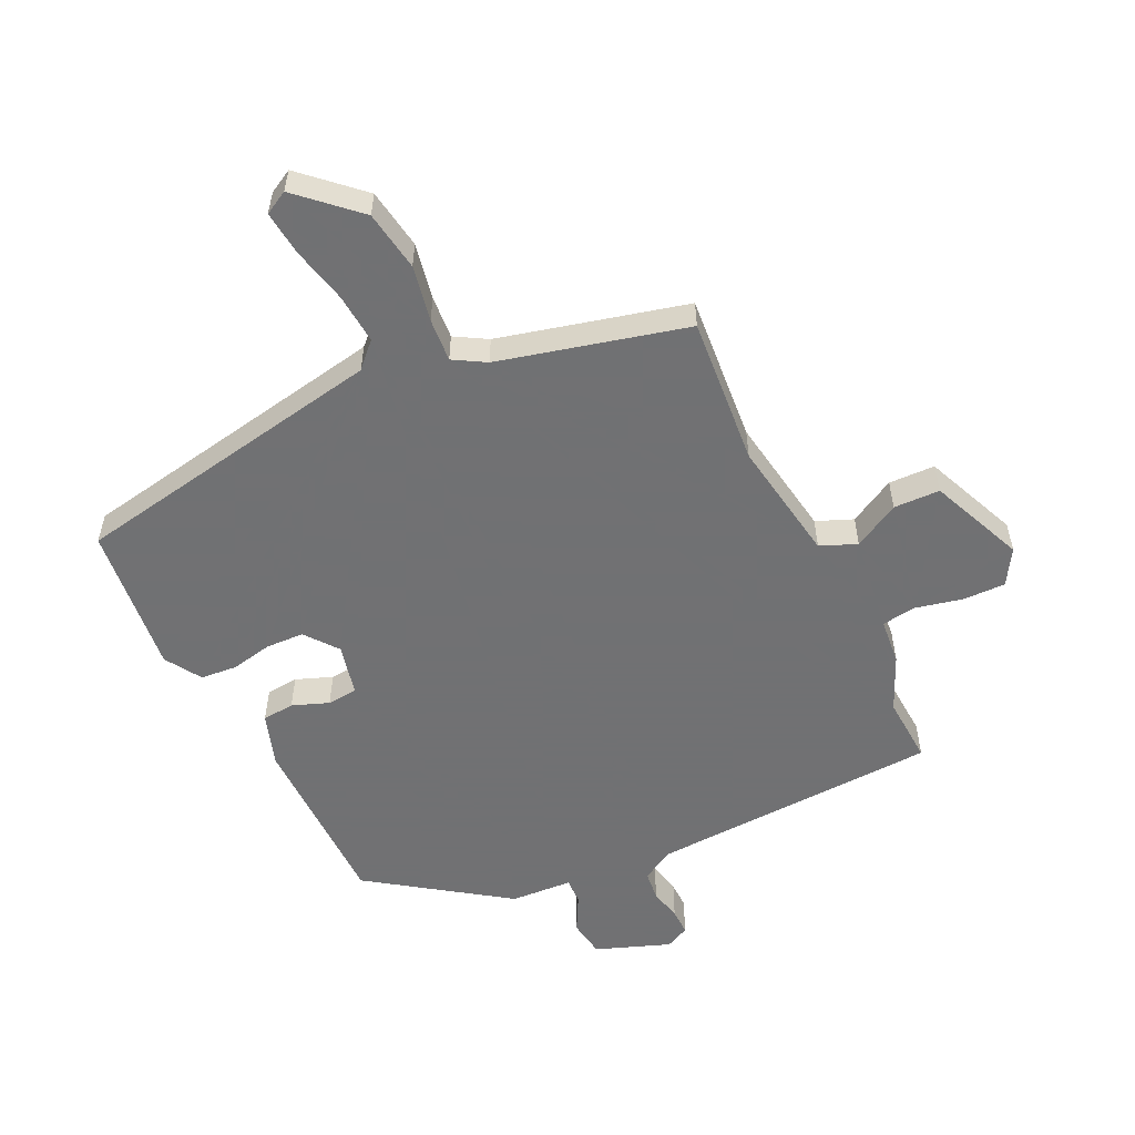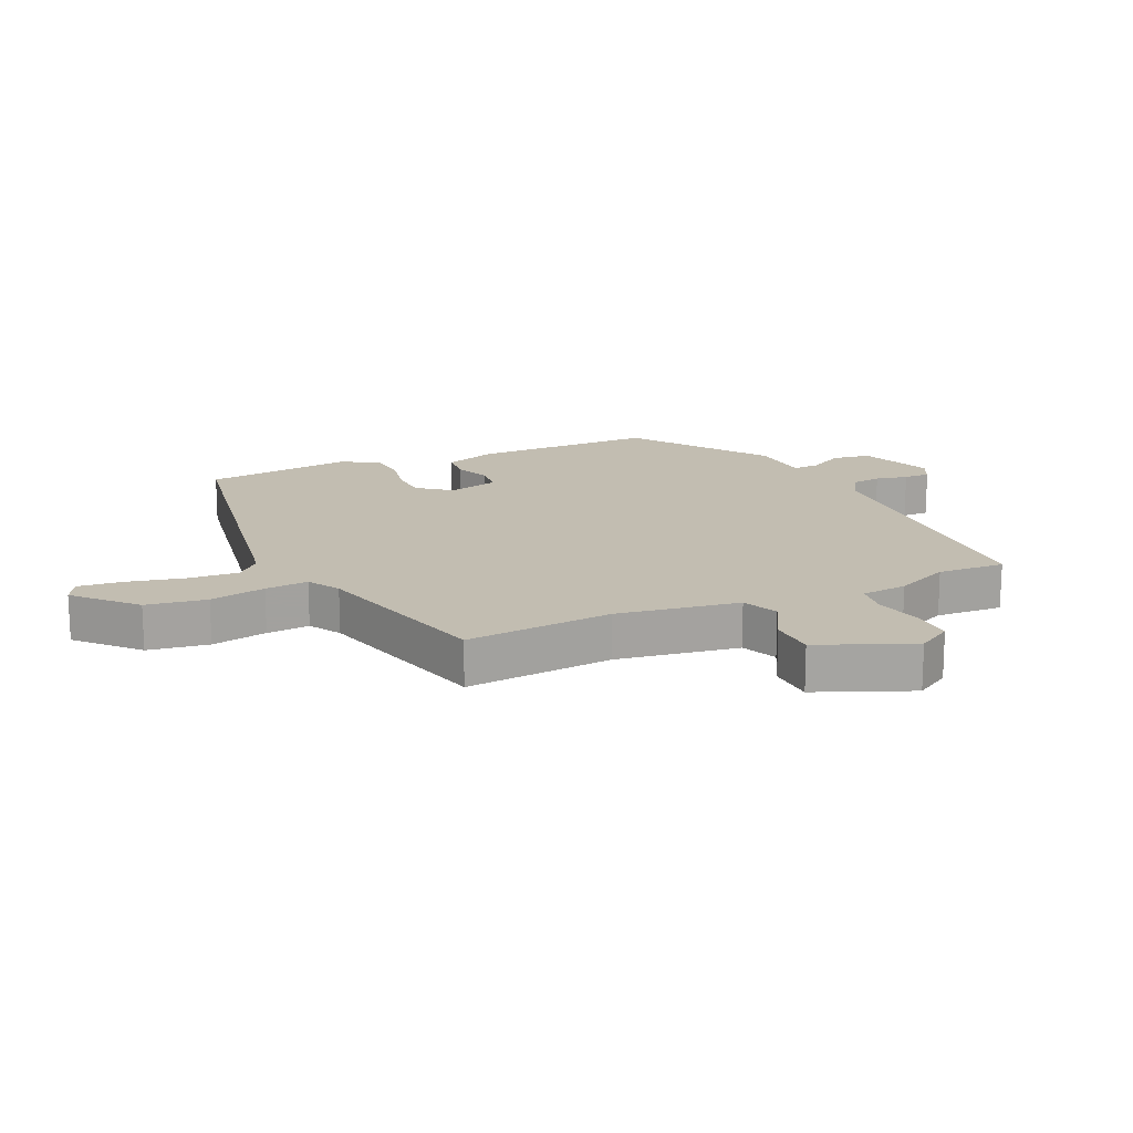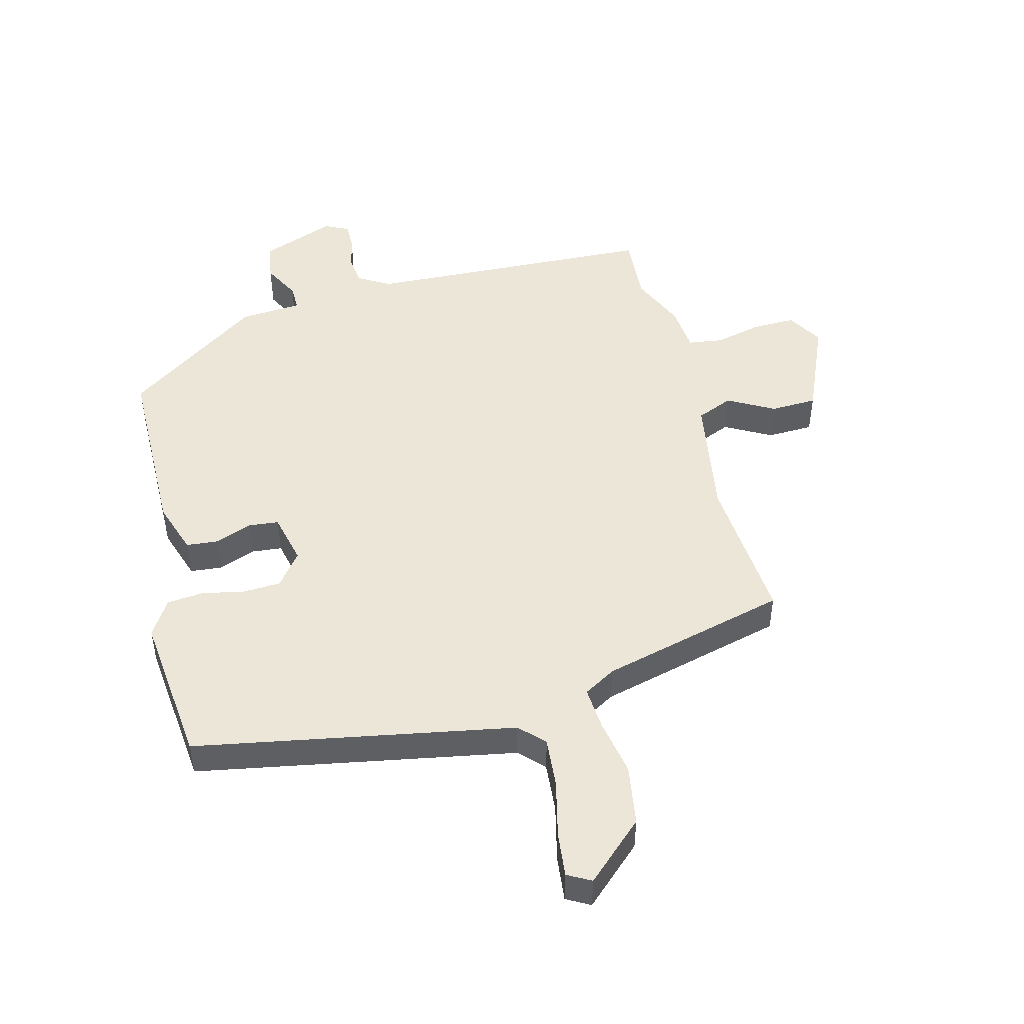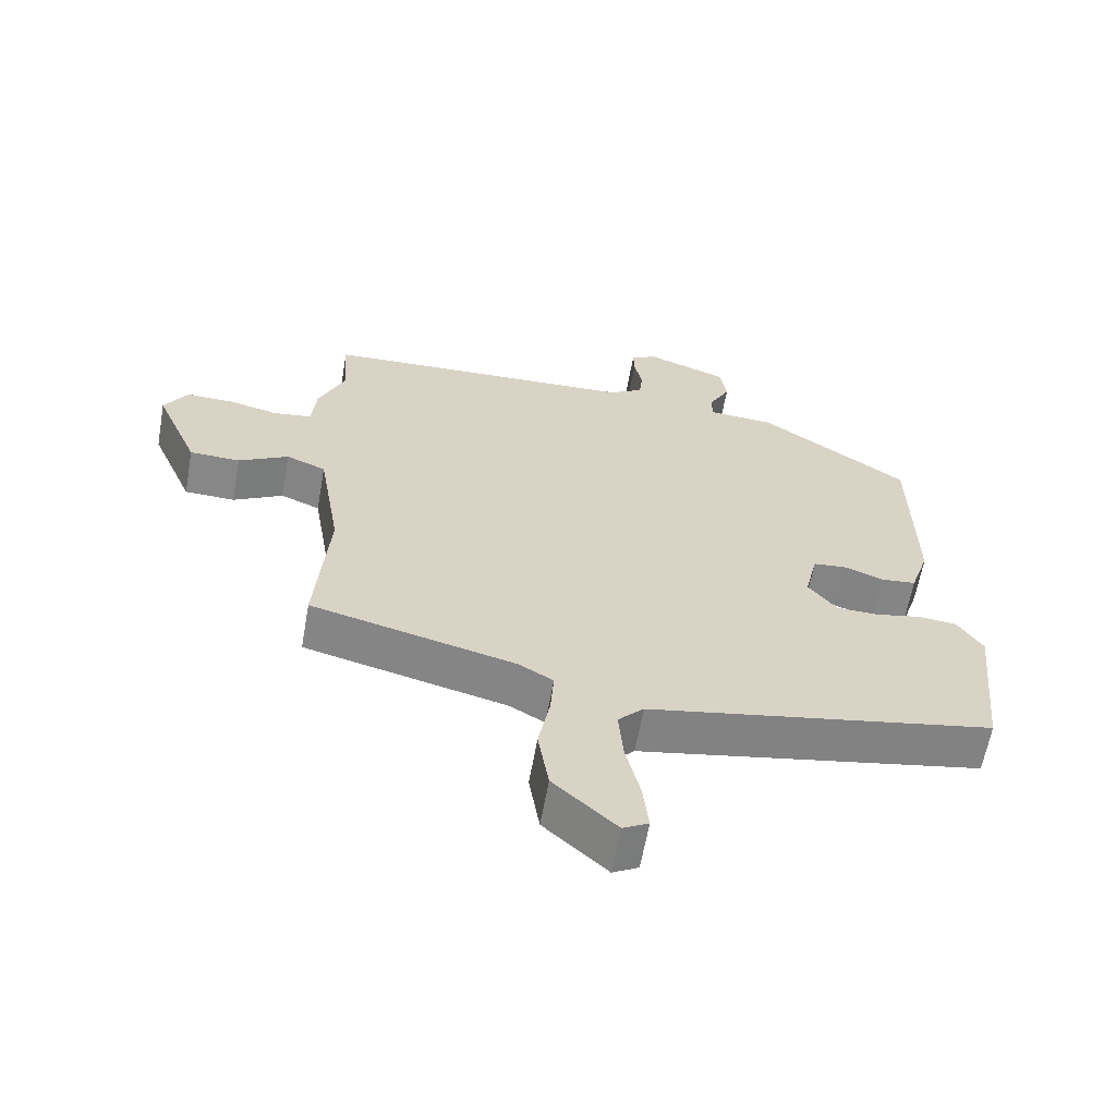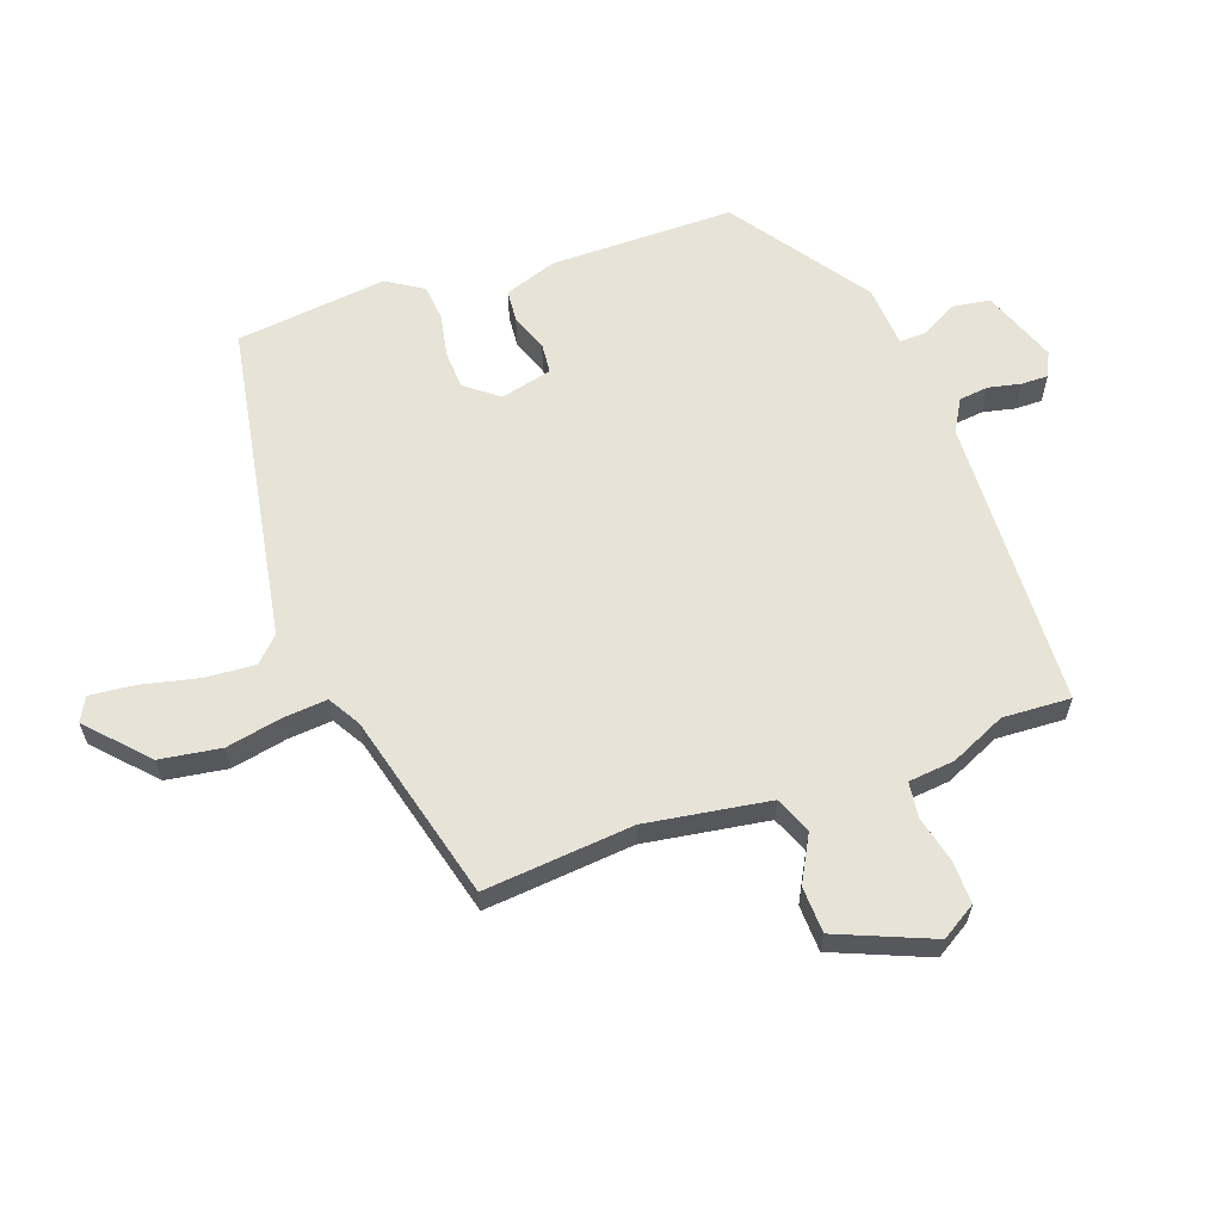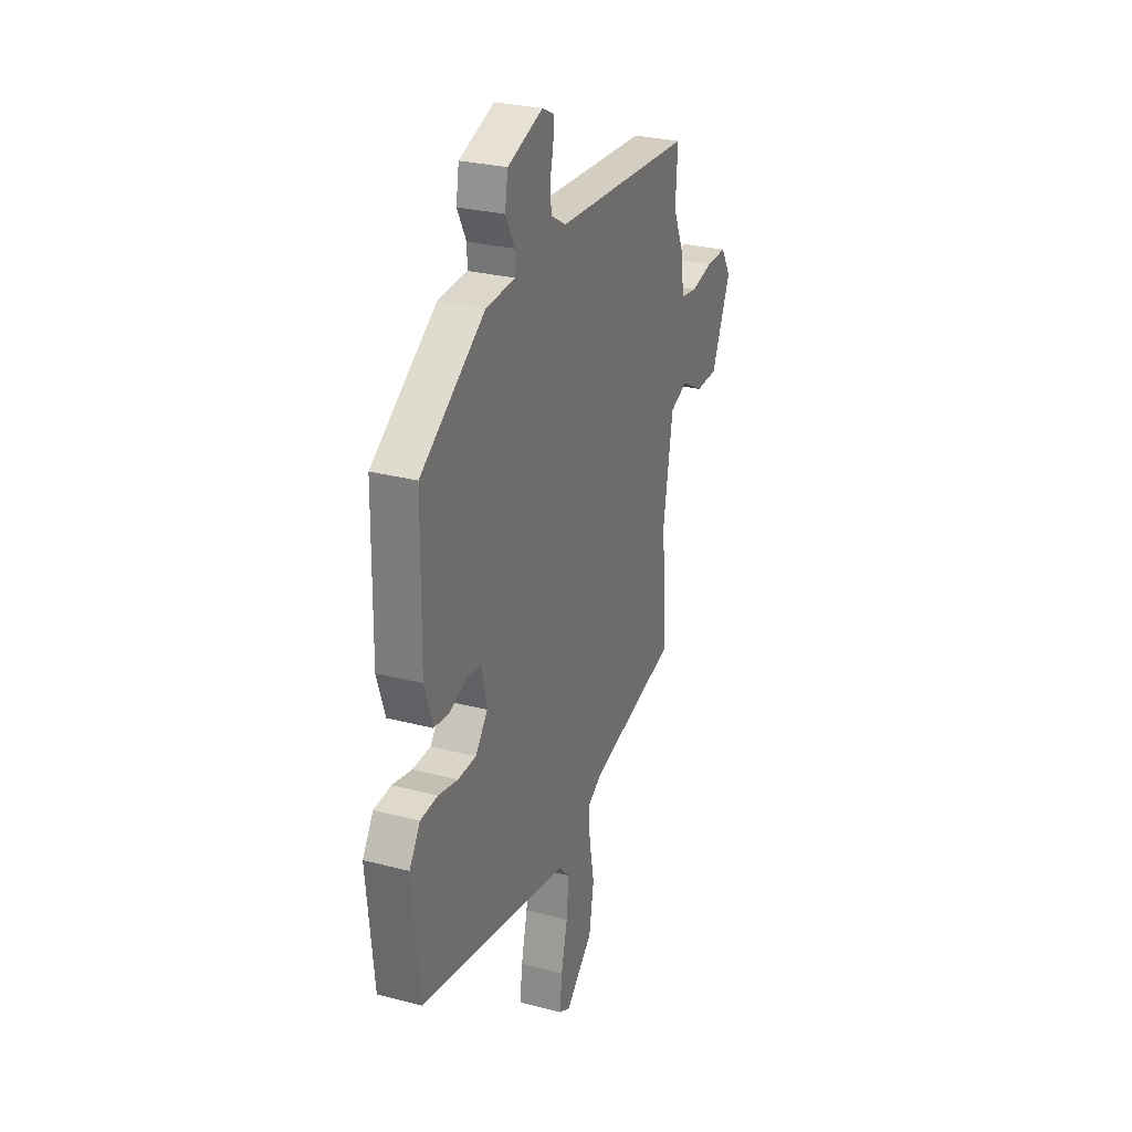
<metadata>
{"format":"obj","ext":"obj","renderer":"f3d","projection":"perspective","resolution":1024,"background":"white","views":[{"elev":-55.3,"azim":-154.7,"up":"+Y"},{"elev":16.8,"azim":-115.1,"up":"+Y"},{"elev":48.8,"azim":165.4,"up":"+Y"},{"elev":-62.2,"azim":-10.1,"up":"+Z"},{"elev":61.8,"azim":-110.3,"up":"+Y"},{"elev":27.8,"azim":111.8,"up":"+Z"}]}
</metadata>
<code>
v 0.508 0.07 -0.425
v -0.006 0.07 -0.521
v -0.044 0.07 -0.56
v -0.037 0.07 -0.641
v -0.015 0.07 -0.733
v -0.007 0.07 -0.805
v -0.045 0.07 -0.826
v -0.139 0.07 -0.74
v -0.155 0.07 -0.642
v -0.138 0.07 -0.551
v -0.133 0.07 -0.481
v -0.185 0.07 -0.451
v -0.488 0.07 -0.376
v -0.469 0.07 -0.135
v -0.502 0.07 0.063
v -0.561 0.07 0.087
v -0.635 0.07 0.046
v -0.71 0.07 0.048
v -0.775 0.07 0.2
v -0.741 0.07 0.257
v -0.672 0.07 0.256
v -0.596 0.07 0.239
v -0.54 0.07 0.247
v -0.533 0.07 0.322
v -0.494 0.07 0.411
v -0.501 0.07 0.52
v -0.031 0.07 0.544
v 0.02 0.07 0.574
v 0.025 0.07 0.622
v 0.013 0.07 0.674
v 0.012 0.07 0.717
v 0.051 0.07 0.736
v 0.171 0.07 0.692
v 0.181 0.07 0.631
v 0.15 0.07 0.572
v 0.149 0.07 0.53
v 0.249 0.07 0.524
v 0.469 0.07 0.373
v 0.473 0.07 0.078
v 0.445 0.07 -0.007
v 0.393 0.07 -0.012
v 0.334 0.07 0.01
v 0.285 0.07 0.005
v 0.266 0.07 -0.078
v 0.308 0.07 -0.131
v 0.37 0.07 -0.133
v 0.437 0.07 -0.119
v 0.496 0.07 -0.124
v 0.533 0.07 -0.182
v 0.508 0 -0.425
v -0.006 0 -0.521
v -0.044 0 -0.56
v -0.037 0 -0.641
v -0.015 0 -0.733
v -0.007 0 -0.805
v -0.045 0 -0.826
v -0.139 0 -0.74
v -0.155 0 -0.642
v -0.138 0 -0.551
v -0.133 0 -0.481
v -0.185 0 -0.451
v -0.488 0 -0.376
v -0.469 0 -0.135
v -0.502 0 0.063
v -0.561 0 0.087
v -0.635 0 0.046
v -0.71 0 0.048
v -0.775 0 0.2
v -0.741 0 0.257
v -0.672 0 0.256
v -0.596 0 0.239
v -0.54 0 0.247
v -0.533 0 0.322
v -0.494 0 0.411
v -0.501 0 0.52
v -0.031 0 0.544
v 0.02 0 0.574
v 0.025 0 0.622
v 0.013 0 0.674
v 0.012 0 0.717
v 0.051 0 0.736
v 0.171 0 0.692
v 0.181 0 0.631
v 0.15 0 0.572
v 0.149 0 0.53
v 0.249 0 0.524
v 0.469 0 0.373
v 0.473 0 0.078
v 0.445 0 -0.007
v 0.393 0 -0.012
v 0.334 0 0.01
v 0.285 0 0.005
v 0.266 0 -0.078
v 0.308 0 -0.131
v 0.37 0 -0.133
v 0.437 0 -0.119
v 0.496 0 -0.124
v 0.533 0 -0.182
f 49 1 2
f 48 49 2
f 47 48 2
f 46 47 2
f 45 46 2 3
f 44 45 3
f 43 44 3
f 40 41 42
f 39 40 42
f 38 39 42
f 37 38 42
f 36 37 42
f 36 42 43
f 33 34 35
f 32 33 35
f 31 32 35
f 30 31 35
f 29 30 35
f 28 29 35 36
f 36 43 3
f 28 36 3
f 27 28 3
f 23 24 25
f 20 21 22
f 19 20 22
f 18 19 22
f 17 18 22
f 16 17 22
f 15 16 22 23
f 12 13 14
f 11 12 14 15
f 8 9 10
f 7 8 10
f 6 7 10
f 5 6 10
f 4 5 10
f 3 4 10 11
f 27 3 11
f 26 27 11
f 25 26 11
f 11 15 23 25
f 51 50 98
f 51 98 97
f 51 97 96
f 51 96 95
f 52 51 95 94
f 52 94 93
f 52 93 92
f 91 90 89
f 91 89 88
f 91 88 87
f 91 87 86
f 91 86 85
f 92 91 85
f 84 83 82
f 84 82 81
f 84 81 80
f 84 80 79
f 84 79 78
f 85 84 78 77
f 52 92 85
f 52 85 77
f 52 77 76
f 74 73 72
f 71 70 69
f 71 69 68
f 71 68 67
f 71 67 66
f 71 66 65
f 72 71 65 64
f 63 62 61
f 64 63 61 60
f 59 58 57
f 59 57 56
f 59 56 55
f 59 55 54
f 59 54 53
f 60 59 53 52
f 60 52 76
f 60 76 75
f 60 75 74
f 74 72 64 60
f 1 50 51 2
f 2 51 52 3
f 3 52 53 4
f 4 53 54 5
f 5 54 55 6
f 6 55 56 7
f 7 56 57 8
f 8 57 58 9
f 9 58 59 10
f 10 59 60 11
f 11 60 61 12
f 12 61 62 13
f 13 62 63 14
f 14 63 64 15
f 15 64 65 16
f 16 65 66 17
f 17 66 67 18
f 18 67 68 19
f 19 68 69 20
f 20 69 70 21
f 21 70 71 22
f 22 71 72 23
f 23 72 73 24
f 24 73 74 25
f 25 74 75 26
f 26 75 76 27
f 27 76 77 28
f 28 77 78 29
f 29 78 79 30
f 30 79 80 31
f 31 80 81 32
f 32 81 82 33
f 33 82 83 34
f 34 83 84 35
f 35 84 85 36
f 36 85 86 37
f 37 86 87 38
f 38 87 88 39
f 39 88 89 40
f 40 89 90 41
f 41 90 91 42
f 42 91 92 43
f 43 92 93 44
f 44 93 94 45
f 45 94 95 46
f 46 95 96 47
f 47 96 97 48
f 48 97 98 49
f 49 98 50 1

</code>
